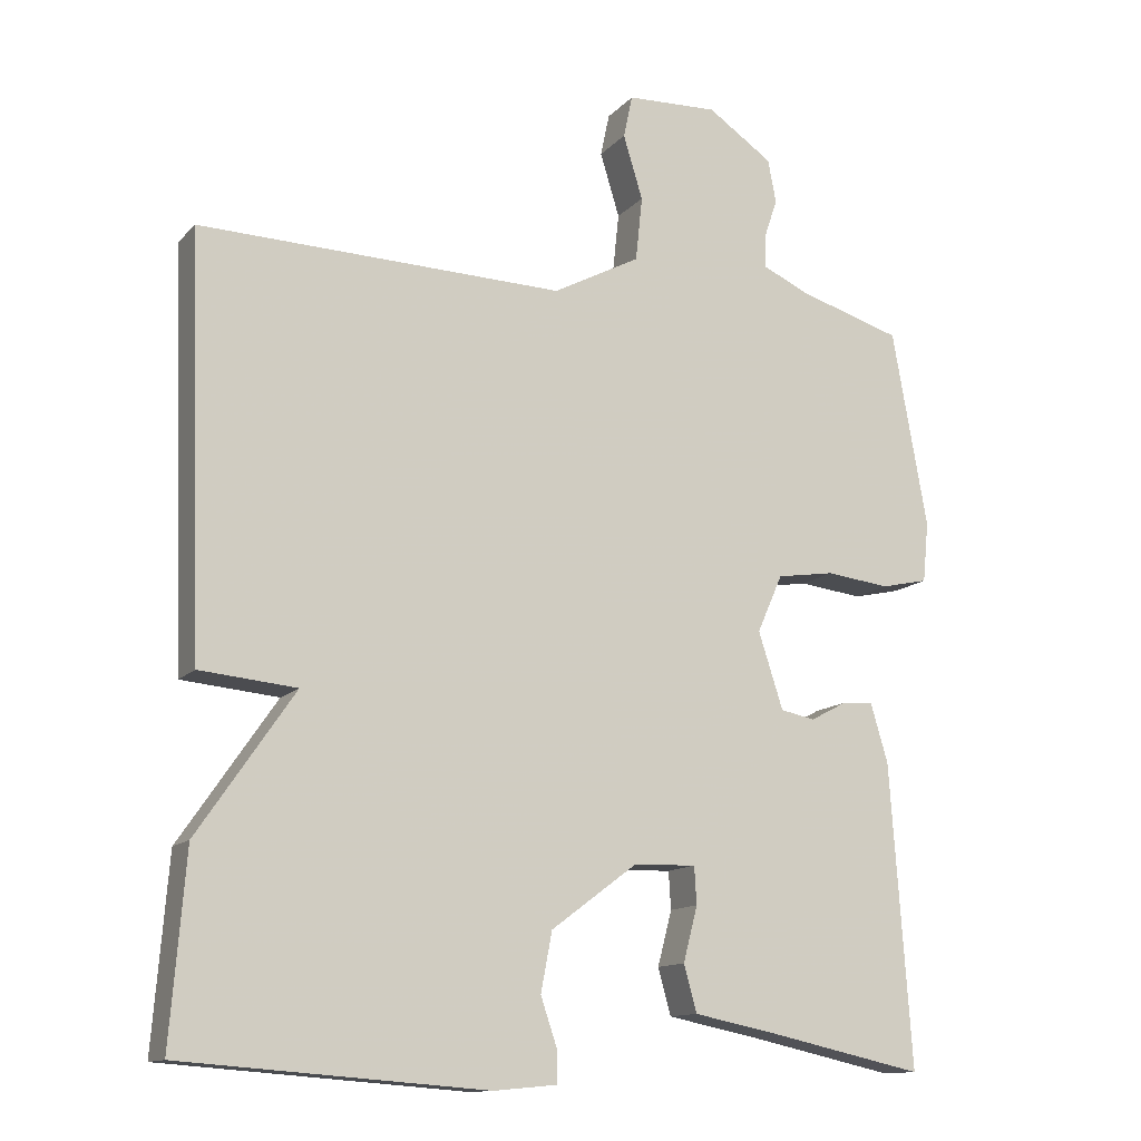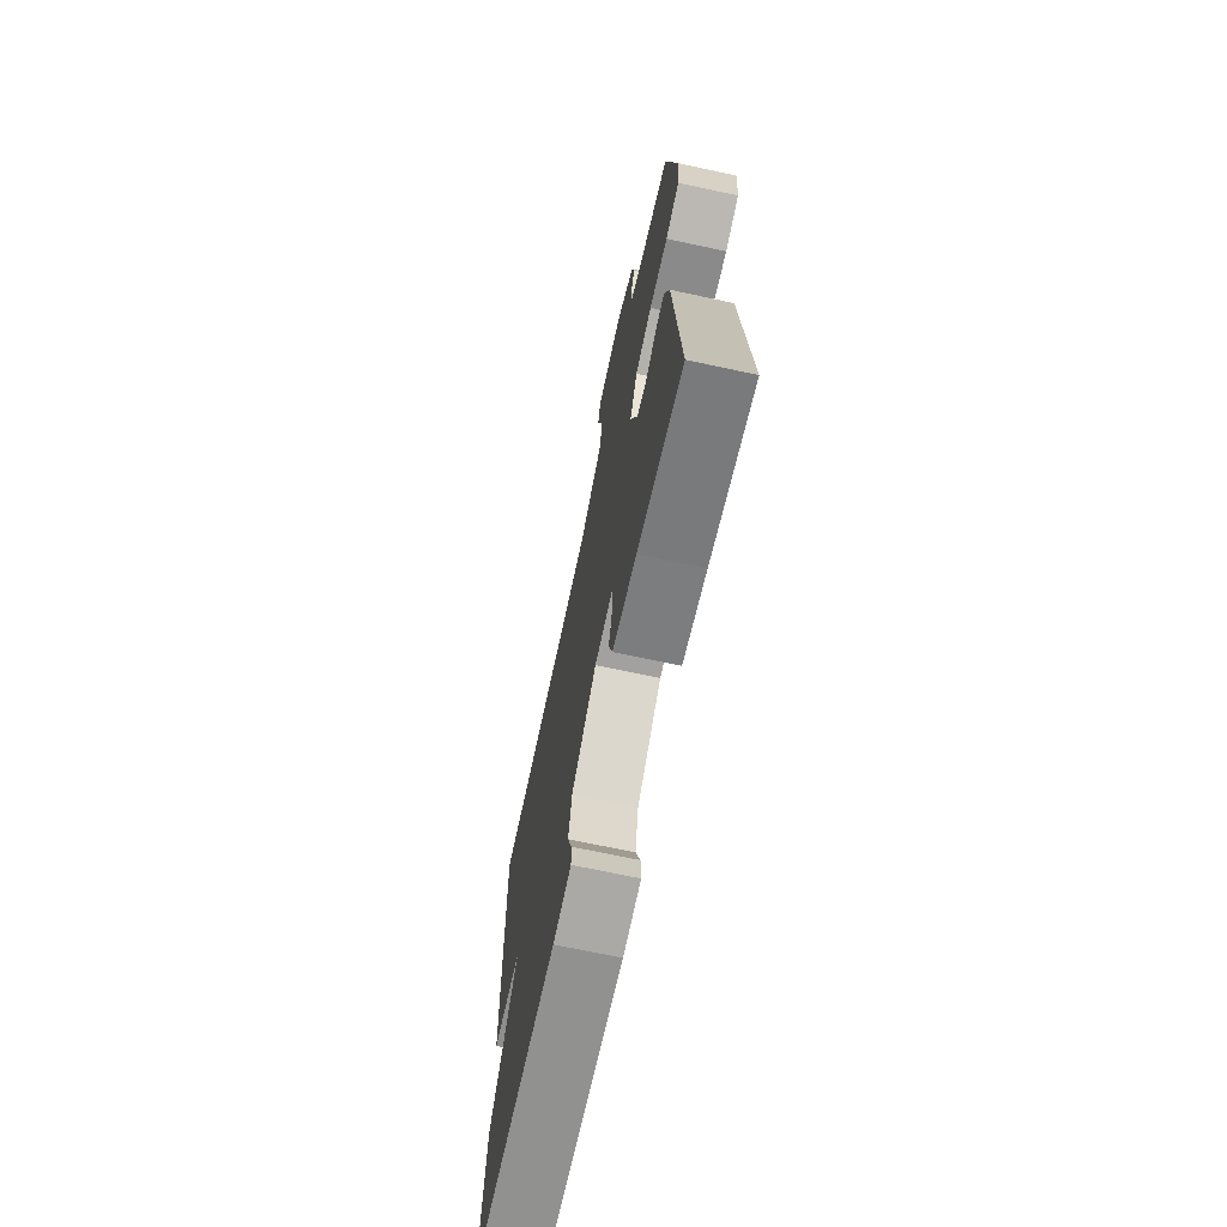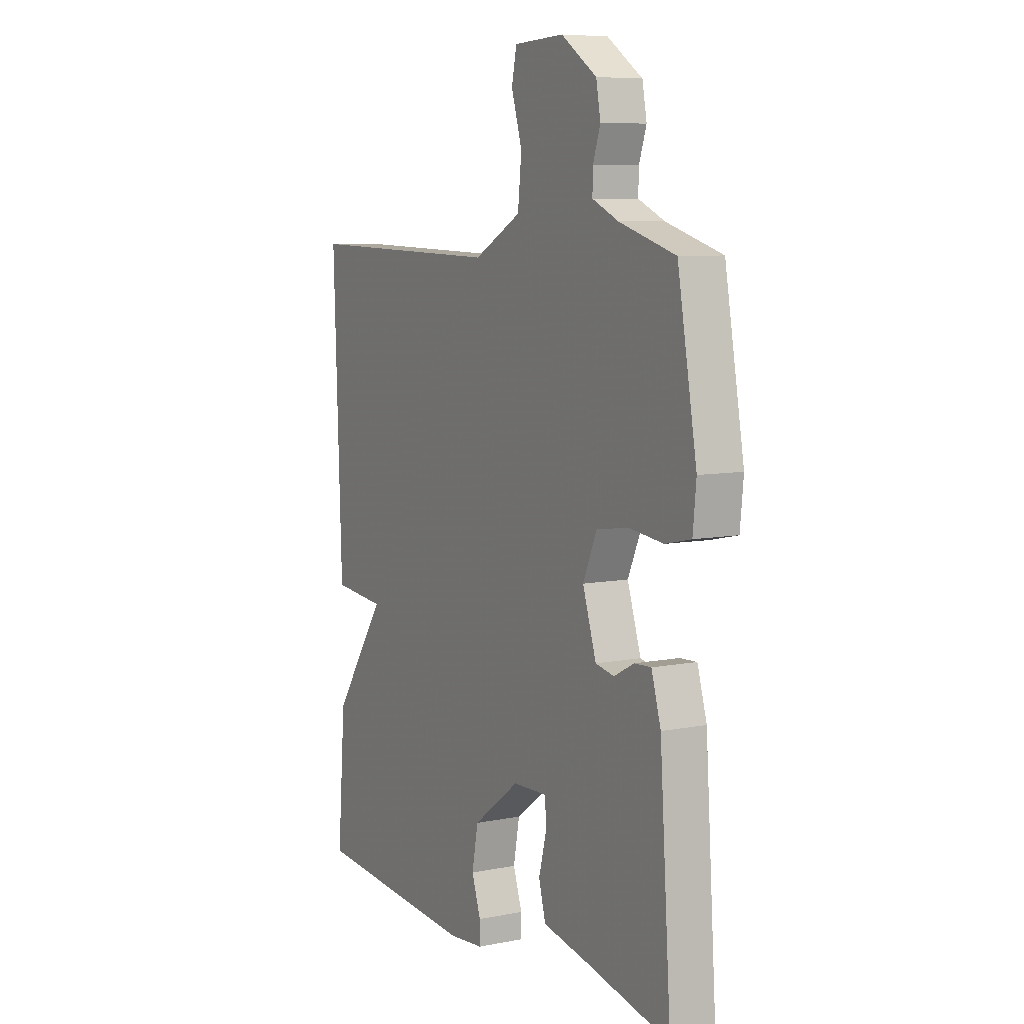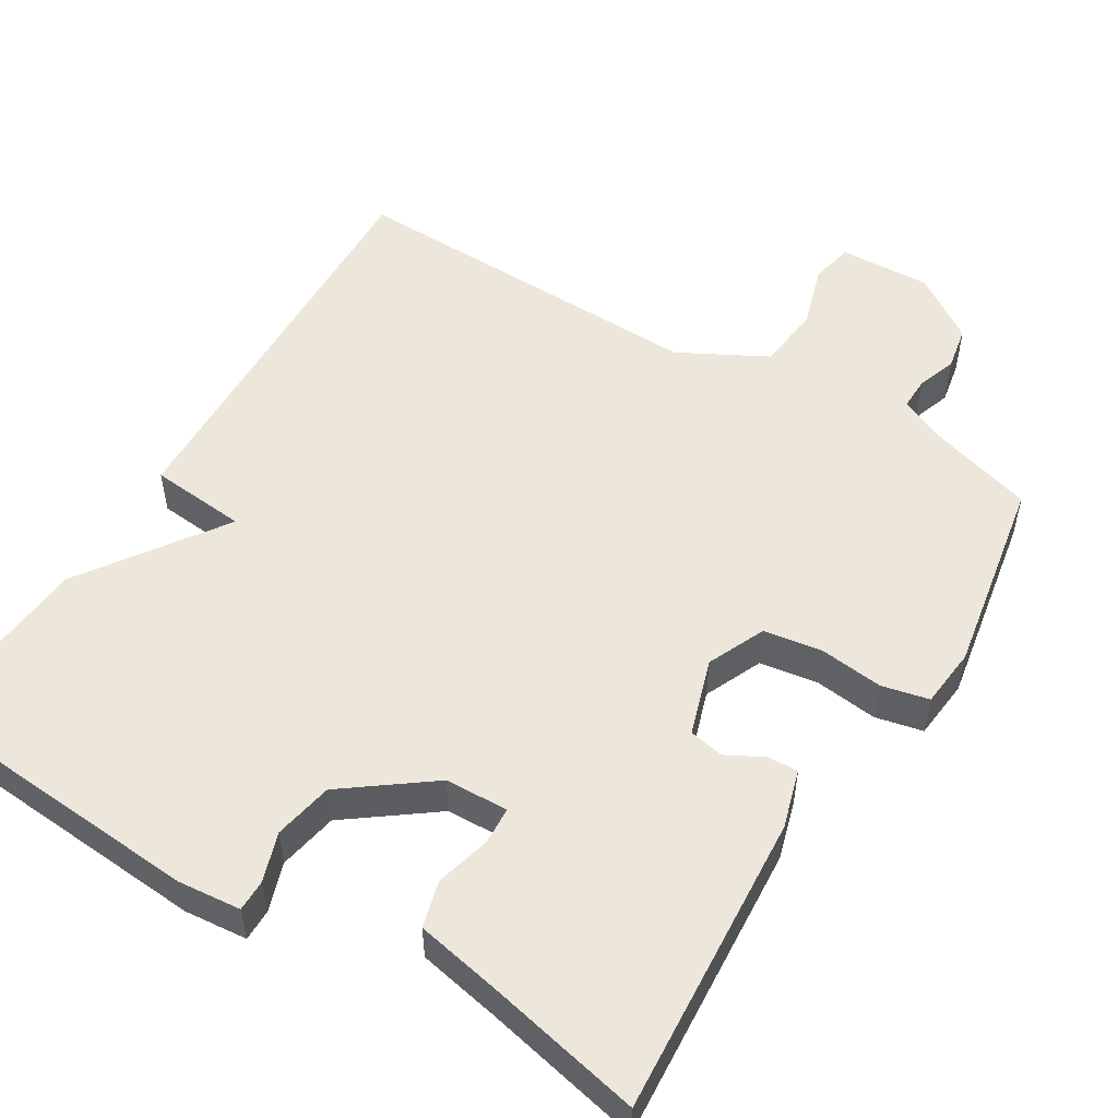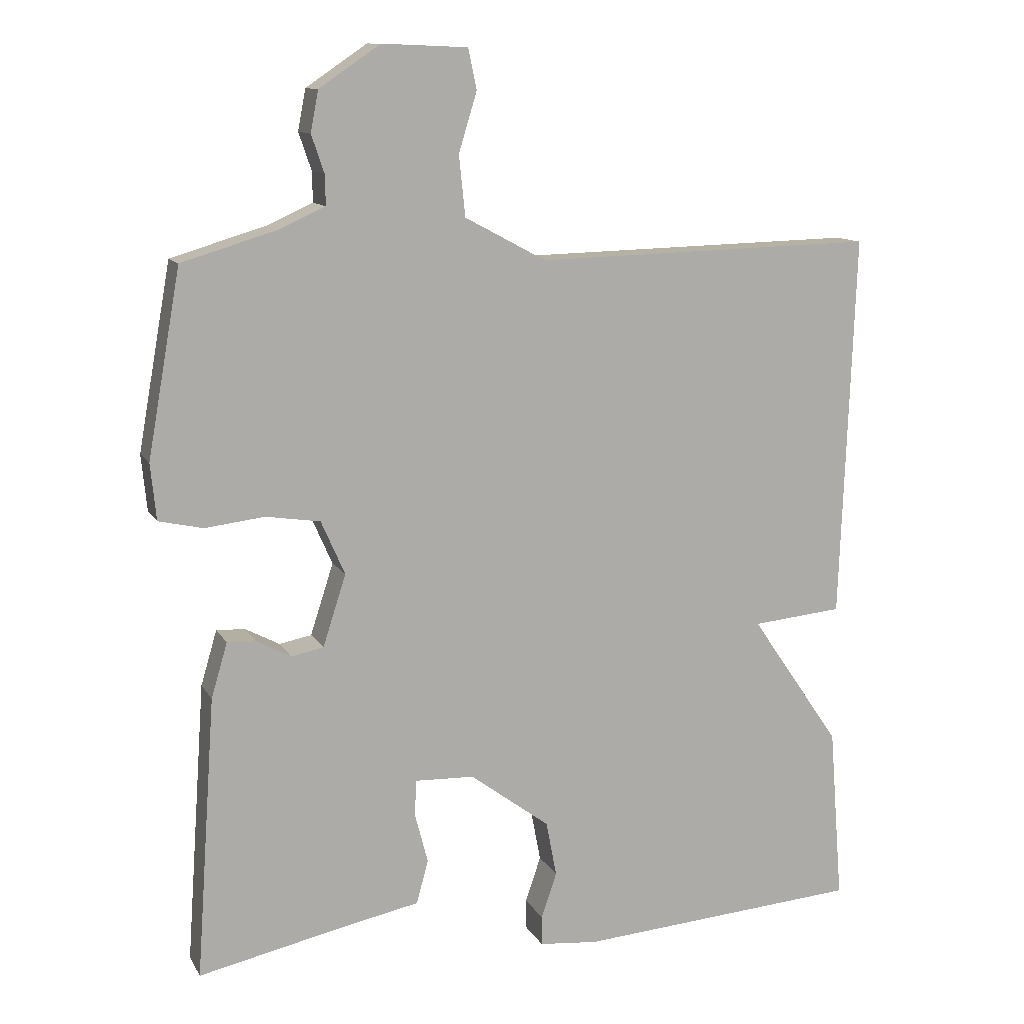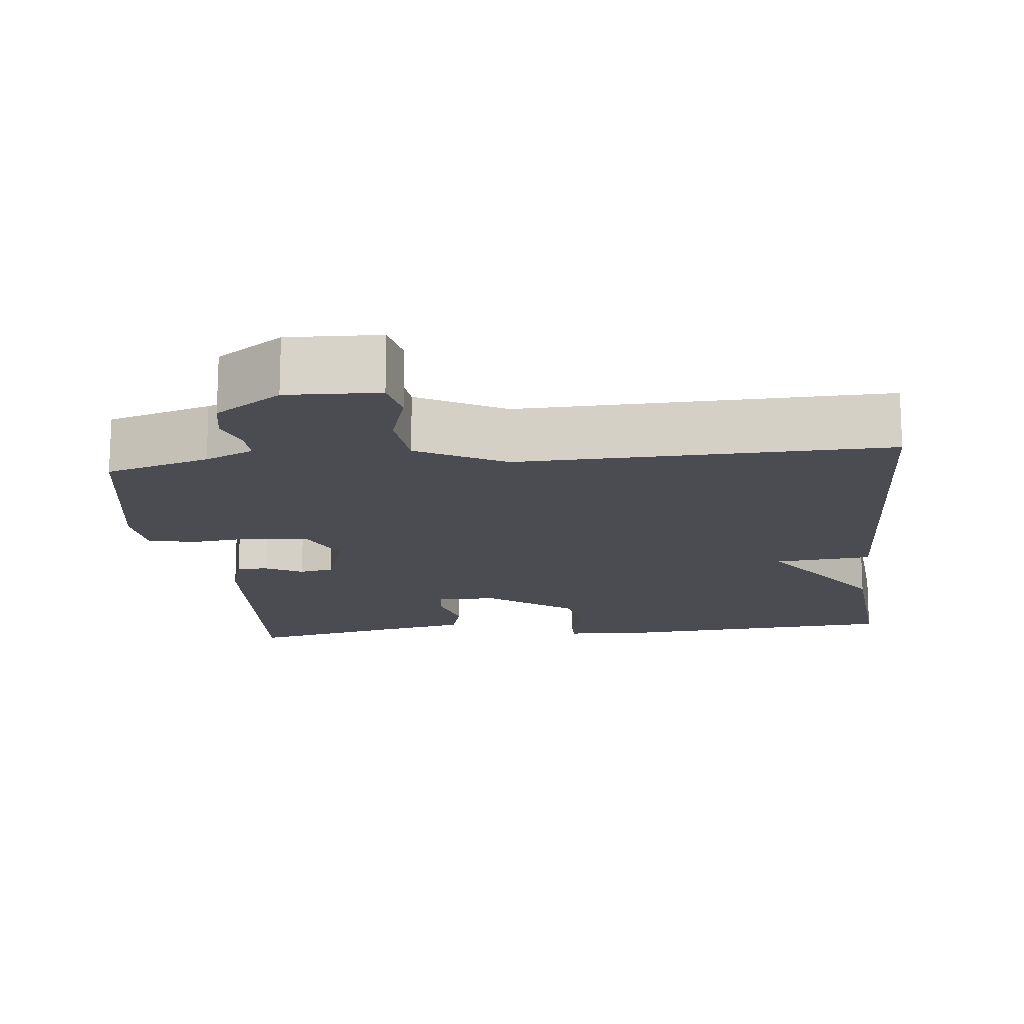
<metadata>
{"format":"obj","ext":"obj","renderer":"f3d","projection":"perspective","resolution":1024,"background":"white","views":[{"elev":-13.0,"azim":154.6,"up":"+Z"},{"elev":-70.2,"azim":-102.1,"up":"+Z"},{"elev":7.7,"azim":-119.2,"up":"+Z"},{"elev":52.6,"azim":-148.6,"up":"+Y"},{"elev":11.8,"azim":-19.1,"up":"+Z"},{"elev":-15.4,"azim":6.2,"up":"+Y"}]}
</metadata>
<code>
v -0.5 0.07 0.5
v -0.363 0.07 0.541
v -0.299 0.07 0.57
v -0.3 0.07 0.613
v -0.318 0.07 0.666
v -0.307 0.07 0.724
v -0.22 0.07 0.783
v -0.098 0.07 0.778
v -0.086 0.07 0.721
v -0.112 0.07 0.636
v -0.103 0.07 0.55
v 0.013 0.07 0.488
v 0.5 0.07 0.5
v 0.48 0.07 -0.05
v 0.351 0.07 -0.062
v 0.48 0.07 -0.25
v 0.5 0.07 -0.5
v 0.095 0.07 -0.53
v 0.011 0.07 -0.522
v 0.011 0.07 -0.48
v 0.033 0.07 -0.415
v 0.018 0.07 -0.336
v -0.096 0.07 -0.251
v -0.18 0.07 -0.248
v -0.183 0.07 -0.298
v -0.164 0.07 -0.371
v -0.181 0.07 -0.433
v -0.292 0.07 -0.455
v -0.5 0.07 -0.5
v -0.472 0.07 -0.098
v -0.449 0.07 -0.02
v -0.408 0.07 -0.022
v -0.359 0.07 -0.048
v -0.313 0.07 -0.039
v -0.28 0.07 0.063
v -0.314 0.07 0.14
v -0.391 0.07 0.152
v -0.476 0.07 0.142
v -0.539 0.07 0.156
v -0.547 0.07 0.236
v -0.5 0 0.5
v -0.363 0 0.541
v -0.299 0 0.57
v -0.3 0 0.613
v -0.318 0 0.666
v -0.307 0 0.724
v -0.22 0 0.783
v -0.098 0 0.778
v -0.086 0 0.721
v -0.112 0 0.636
v -0.103 0 0.55
v 0.013 0 0.488
v 0.5 0 0.5
v 0.48 0 -0.05
v 0.351 0 -0.062
v 0.48 0 -0.25
v 0.5 0 -0.5
v 0.095 0 -0.53
v 0.011 0 -0.522
v 0.011 0 -0.48
v 0.033 0 -0.415
v 0.018 0 -0.336
v -0.096 0 -0.251
v -0.18 0 -0.248
v -0.183 0 -0.298
v -0.164 0 -0.371
v -0.181 0 -0.433
v -0.292 0 -0.455
v -0.5 0 -0.5
v -0.472 0 -0.098
v -0.449 0 -0.02
v -0.408 0 -0.022
v -0.359 0 -0.048
v -0.313 0 -0.039
v -0.28 0 0.063
v -0.314 0 0.14
v -0.391 0 0.152
v -0.476 0 0.142
v -0.539 0 0.156
v -0.547 0 0.236
f 40 1 2
f 39 40 2
f 38 39 2
f 37 38 2
f 36 37 2 3
f 35 36 3
f 31 32 33
f 30 31 33
f 29 30 33
f 28 29 33
f 28 33 34
f 27 28 34
f 26 27 34
f 25 26 34
f 24 25 34 35
f 19 20 21
f 18 19 21
f 17 18 21
f 16 17 21
f 15 16 21
f 15 21 22
f 12 13 14 15
f 15 22 23
f 12 15 23
f 11 12 23
f 8 9 10
f 7 8 10
f 6 7 10
f 5 6 10
f 4 5 10
f 23 24 35
f 11 23 35
f 10 11 35
f 4 10 35
f 3 4 35
f 42 41 80
f 42 80 79
f 42 79 78
f 42 78 77
f 43 42 77 76
f 43 76 75
f 73 72 71
f 73 71 70
f 73 70 69
f 73 69 68
f 74 73 68
f 74 68 67
f 74 67 66
f 74 66 65
f 75 74 65 64
f 61 60 59
f 61 59 58
f 61 58 57
f 61 57 56
f 61 56 55
f 62 61 55
f 55 54 53 52
f 63 62 55
f 63 55 52
f 63 52 51
f 50 49 48
f 50 48 47
f 50 47 46
f 50 46 45
f 50 45 44
f 75 64 63
f 75 63 51
f 75 51 50
f 75 50 44
f 75 44 43
f 1 41 42 2
f 2 42 43 3
f 3 43 44 4
f 4 44 45 5
f 5 45 46 6
f 6 46 47 7
f 7 47 48 8
f 8 48 49 9
f 9 49 50 10
f 10 50 51 11
f 11 51 52 12
f 12 52 53 13
f 13 53 54 14
f 14 54 55 15
f 15 55 56 16
f 16 56 57 17
f 17 57 58 18
f 18 58 59 19
f 19 59 60 20
f 20 60 61 21
f 21 61 62 22
f 22 62 63 23
f 23 63 64 24
f 24 64 65 25
f 25 65 66 26
f 26 66 67 27
f 27 67 68 28
f 28 68 69 29
f 29 69 70 30
f 30 70 71 31
f 31 71 72 32
f 32 72 73 33
f 33 73 74 34
f 34 74 75 35
f 35 75 76 36
f 36 76 77 37
f 37 77 78 38
f 38 78 79 39
f 39 79 80 40
f 40 80 41 1

</code>
